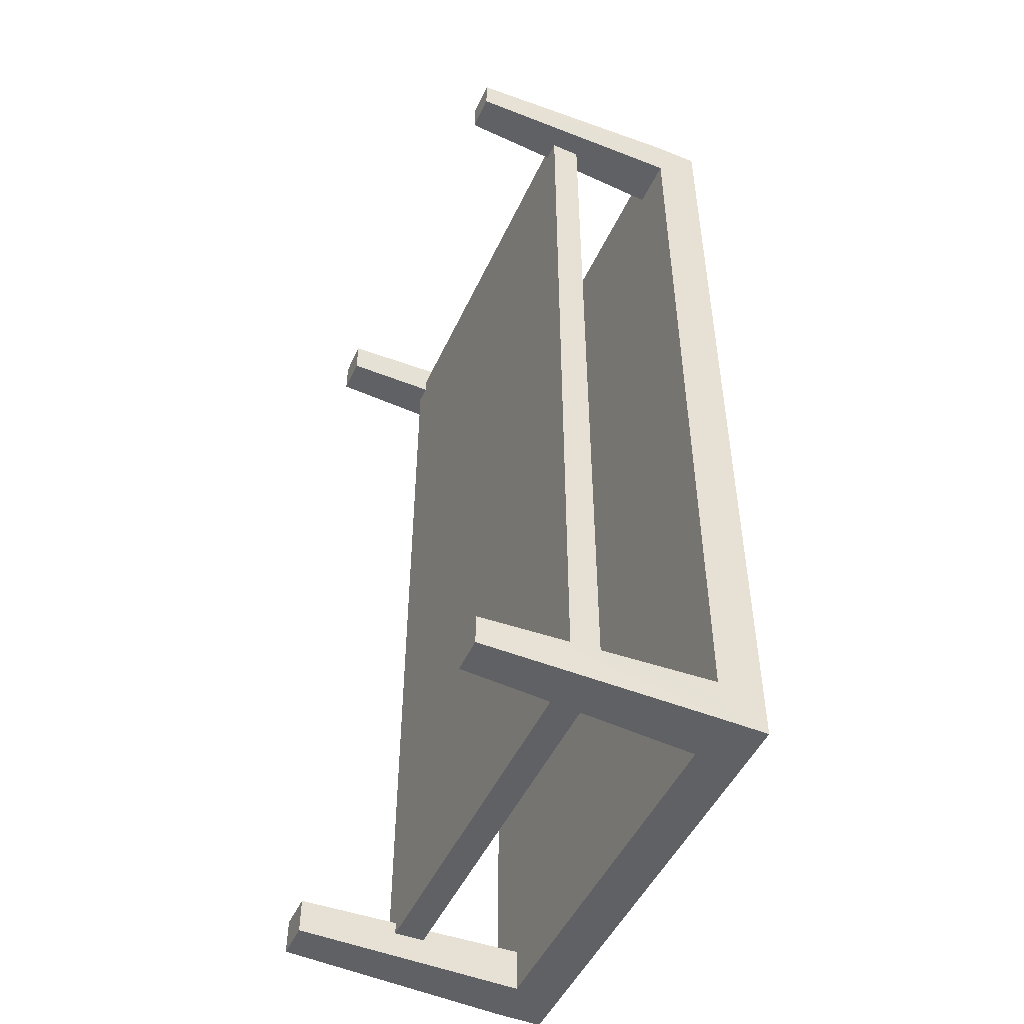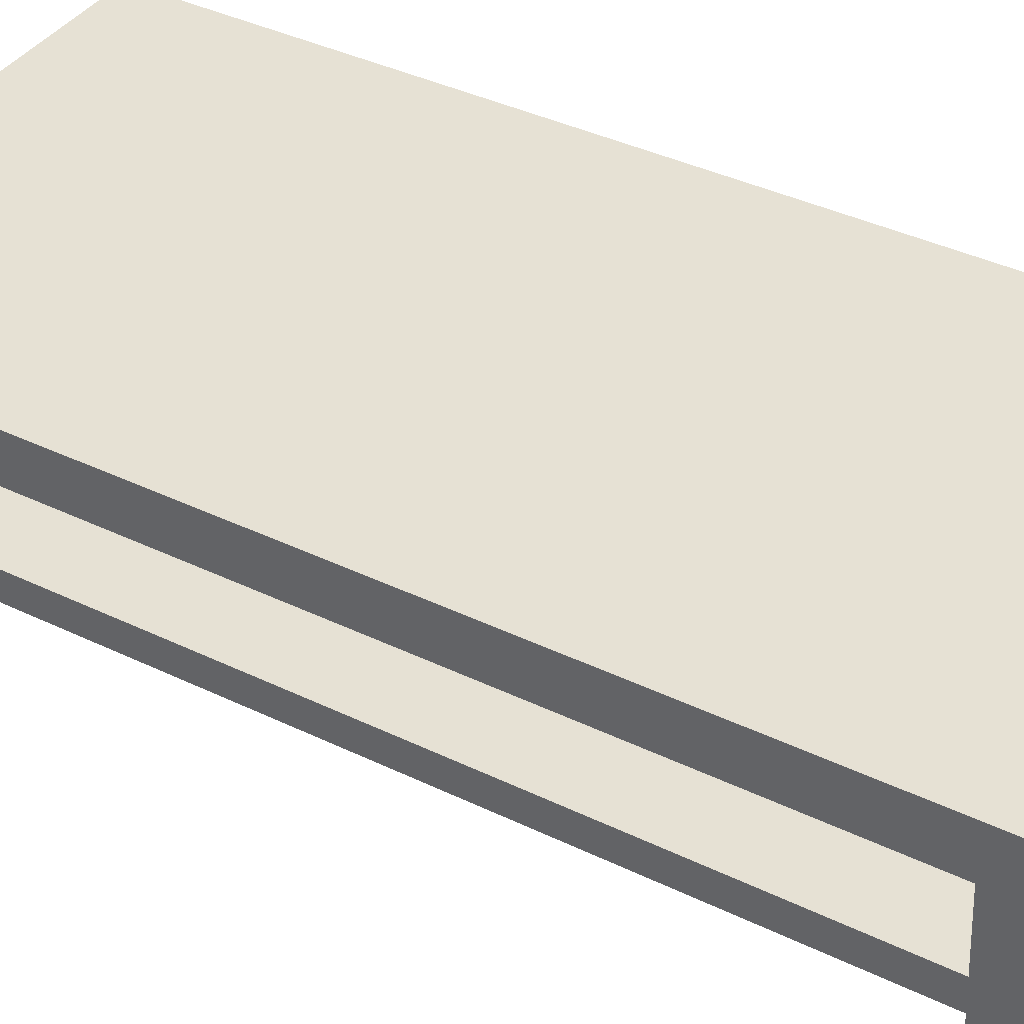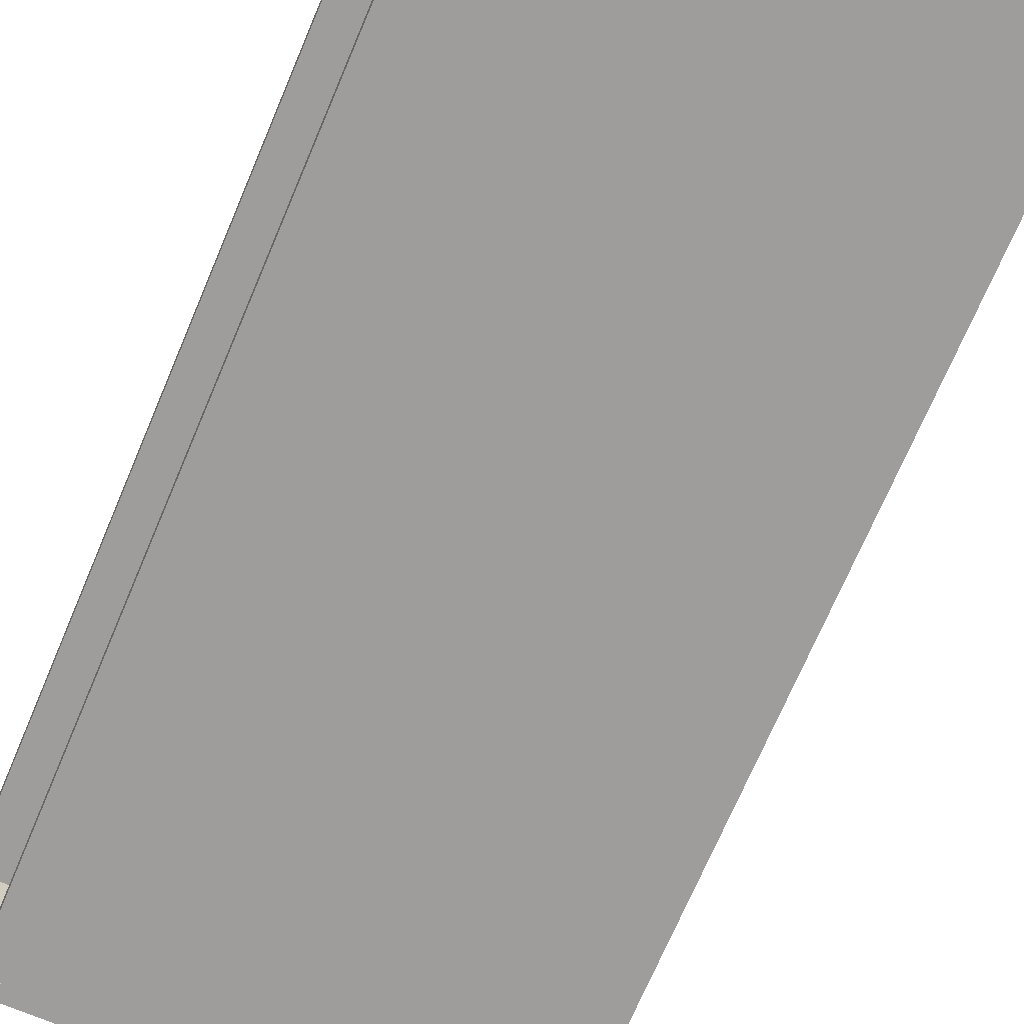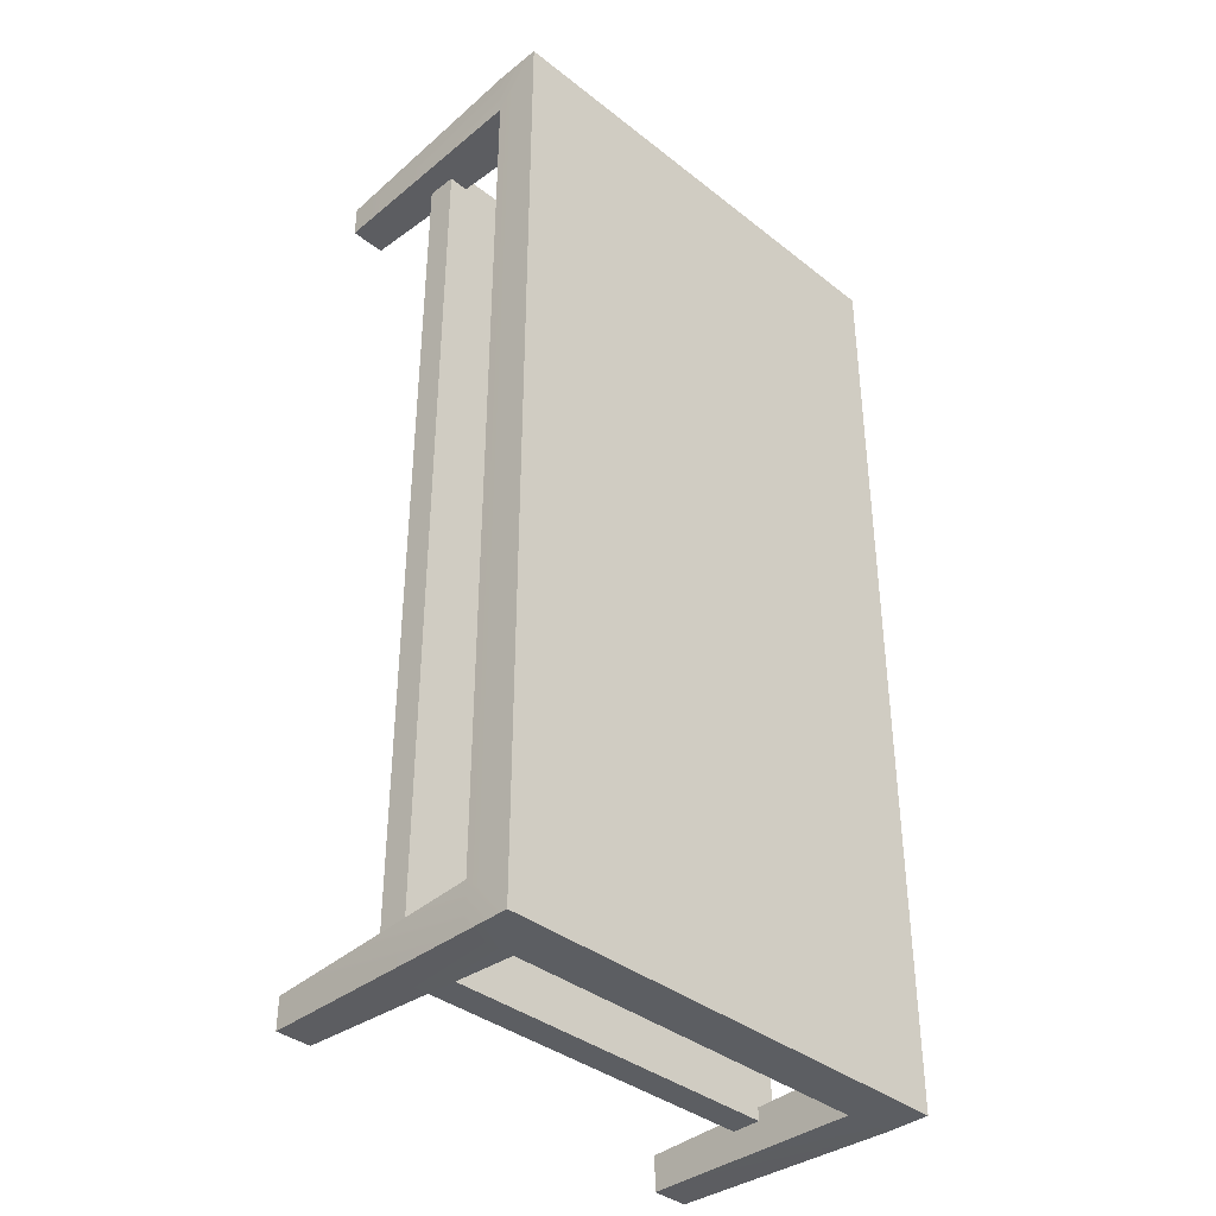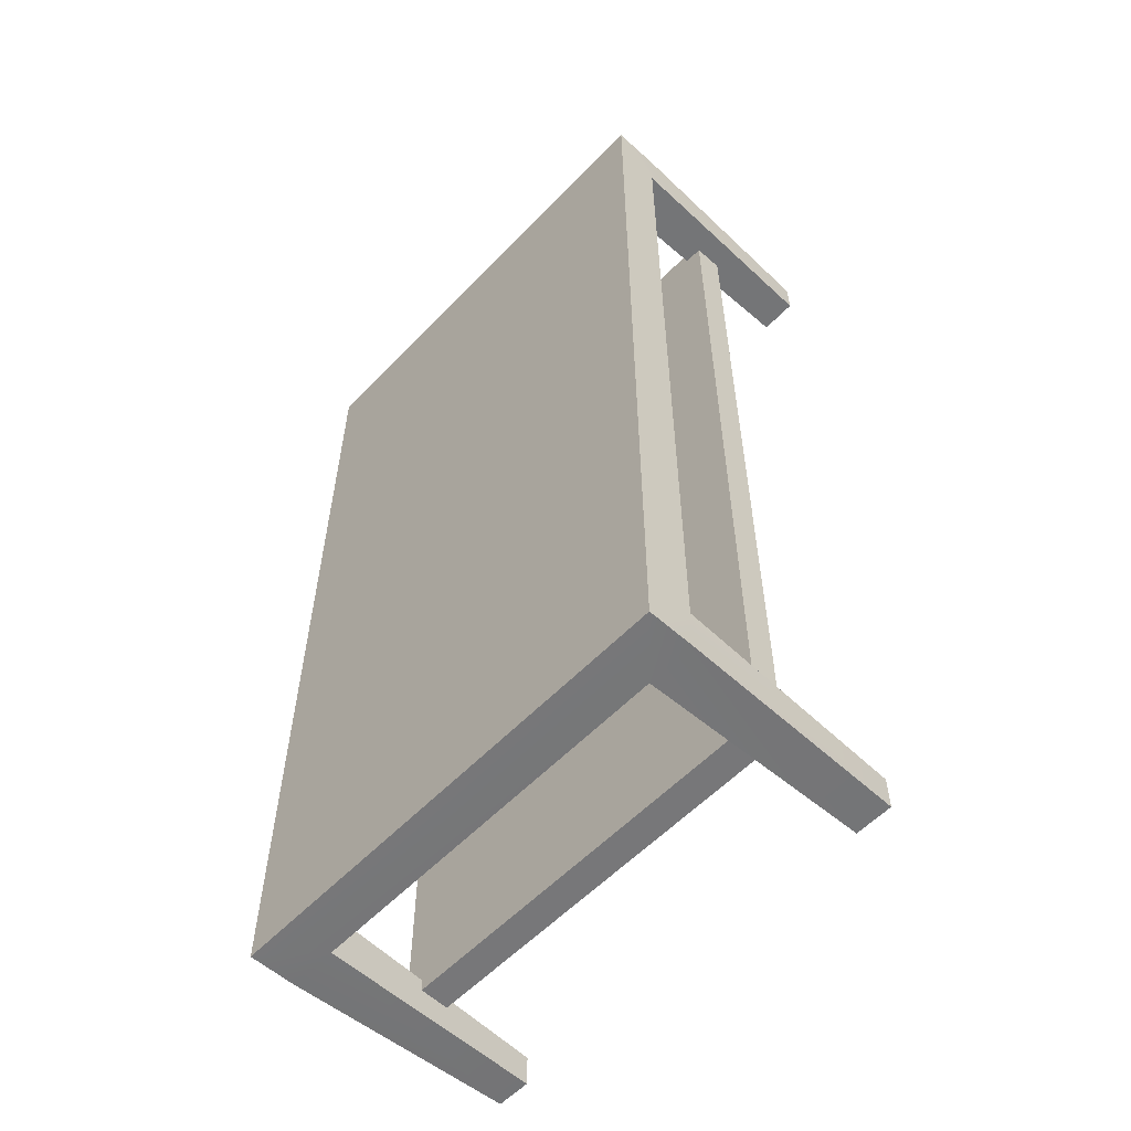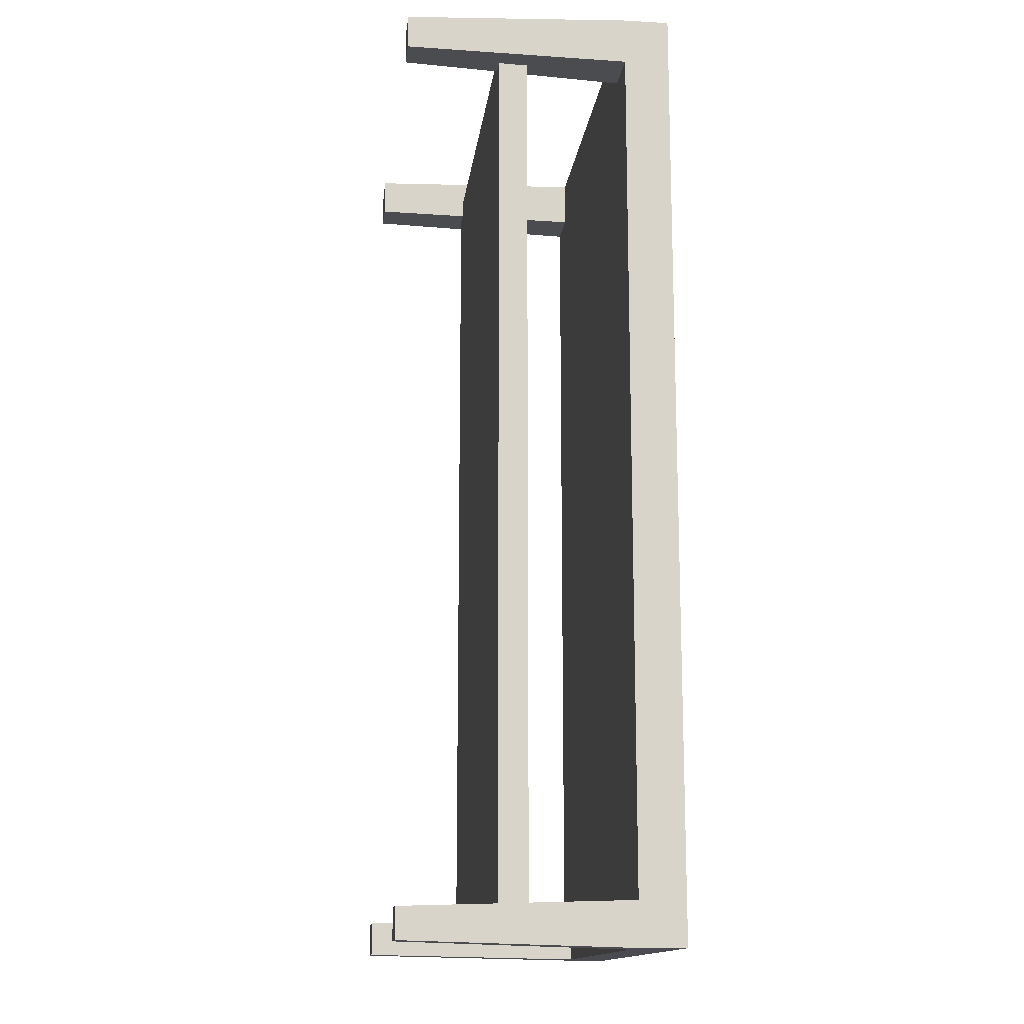
<metadata>
{"format":"obj","ext":"obj","renderer":"f3d","projection":"perspective","resolution":1024,"background":"white","views":[{"elev":-49.0,"azim":65.8,"up":"+Z"},{"elev":39.0,"azim":121.2,"up":"+Y"},{"elev":-70.4,"azim":157.1,"up":"+Y"},{"elev":-37.9,"azim":135.1,"up":"+Z"},{"elev":-57.2,"azim":-133.1,"up":"+Z"},{"elev":-14.5,"azim":83.1,"up":"+Z"}]}
</metadata>
<code>
g default
v -4.58 2.74 -9.716
v 4.58 2.74 -9.716
v -4.58 2.1 -9.716
v 4.58 2.1 -9.716
v -4.58 2.1 9.716
v 4.58 2.1 9.716
v -4.58 2.74 9.716
v 4.58 2.74 9.716
v -5.153 5.917 -10.35
v 5.153 5.917 -10.35
v -5.153 4.917 -10.35
v 5.153 4.917 -10.35
v -5.153 4.917 10.35
v 5.153 4.917 10.35
v -5.153 5.917 10.35
v 5.153 5.917 10.35
v -5.153 4.917 -9.396
v 5.153 4.917 -9.396
v 5.153 5.917 -9.396
v -5.153 5.917 -9.396
v -5.153 5.917 9.313
v 5.153 5.917 9.313
v 5.153 4.917 9.313
v -5.153 4.917 9.313
v -4.13 5.917 -10.35
v -4.13 5.917 -9.396
v -4.13 5.917 9.313
v -4.13 5.917 10.35
v -4.13 4.917 10.35
v -4.13 4.917 9.313
v -4.13 4.917 -9.396
v -4.13 4.917 -10.35
v 4.084 5.917 -9.396
v 4.084 5.917 -10.35
v 4.084 4.917 -10.35
v 4.084 4.917 -9.396
v 4.084 4.917 9.313
v 4.084 4.917 10.35
v 4.084 5.917 10.35
v 4.084 5.917 9.313
v -4.231 -0.01793 9.416
v -5.051 -0.01793 9.416
v -4.231 -0.01793 10.25
v -5.051 -0.01793 10.25
v -5.047 -0.01793 -10.25
v -4.236 -0.01793 -10.25
v -4.236 -0.01793 -9.495
v -5.047 -0.01793 -9.495
v 4.243 -0.01793 -10.21
v 4.243 -0.01793 -9.538
v 4.993 -0.01793 -10.21
v 4.993 -0.01793 -9.538
v 4.238 -0.01793 9.463
v 4.238 -0.01793 10.2
v 4.998 -0.01793 9.463
v 4.998 -0.01793 10.2
g pCube3
f 1 2 4 3
f 3 4 6 5
f 5 6 8 7
f 7 8 2 1
f 2 8 6 4
f 7 1 3 5
f 32 25 34 35
f 30 31 36 37
f 28 29 38 39
f 26 27 40 33
f 18 19 22 23
f 24 21 20 17
f 31 32 35 36
f 10 19 18 12
f 25 26 33 34
f 17 20 9 11
f 27 28 39 40
f 23 22 16 14
f 29 30 37 38
f 15 21 24 13
f 20 26 25 9
f 21 27 26 20
f 15 28 27 21
f 13 29 28 15
f 42 41 43 44
f 17 31 30 24
f 45 46 47 48
f 9 25 32 11
f 34 33 19 10
f 35 34 10 12
f 50 49 51 52
f 37 36 18 23
f 54 53 55 56
f 39 38 14 16
f 40 39 16 22
f 33 40 22 19
f 24 30 41 42
f 30 29 43 41
f 29 13 44 43
f 13 24 42 44
f 11 32 46 45
f 32 31 47 46
f 31 17 48 47
f 17 11 45 48
f 36 35 49 50
f 35 12 51 49
f 12 18 52 51
f 18 36 50 52
f 38 37 53 54
f 37 23 55 53
f 23 14 56 55
f 14 38 54 56

</code>
